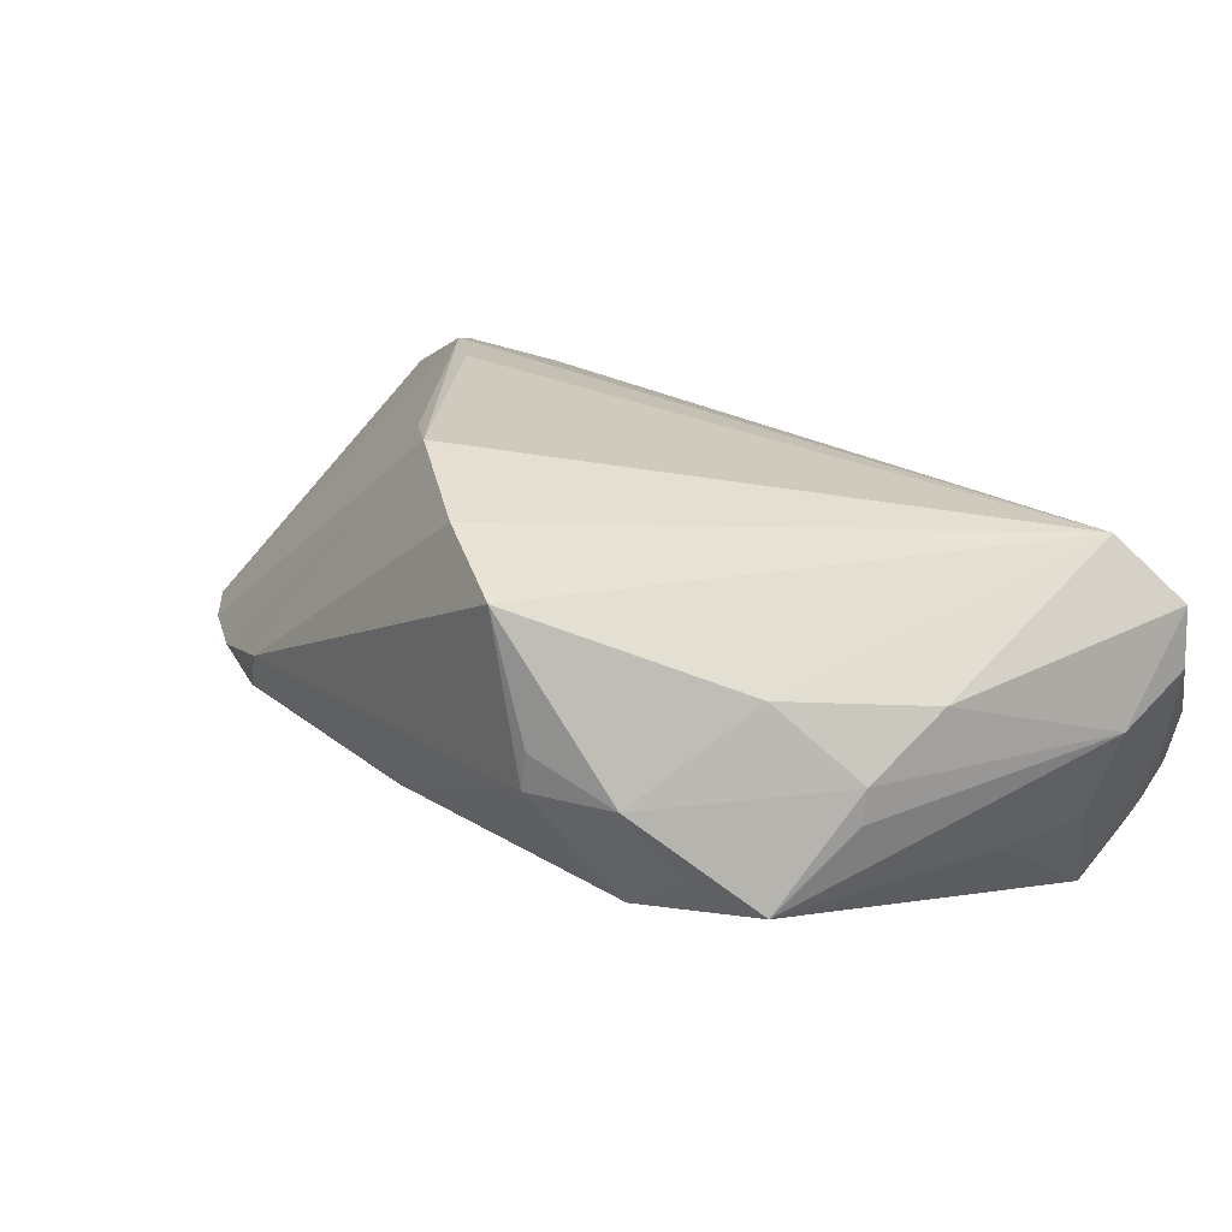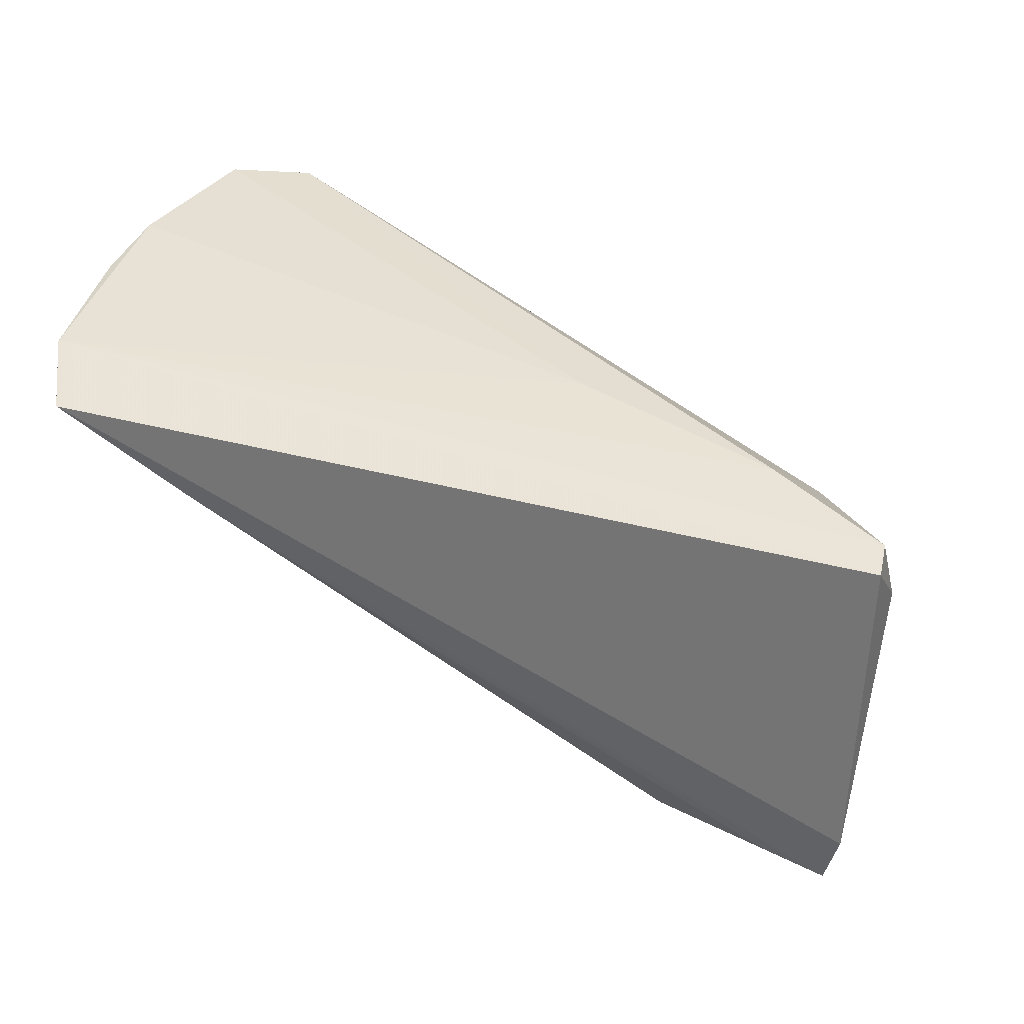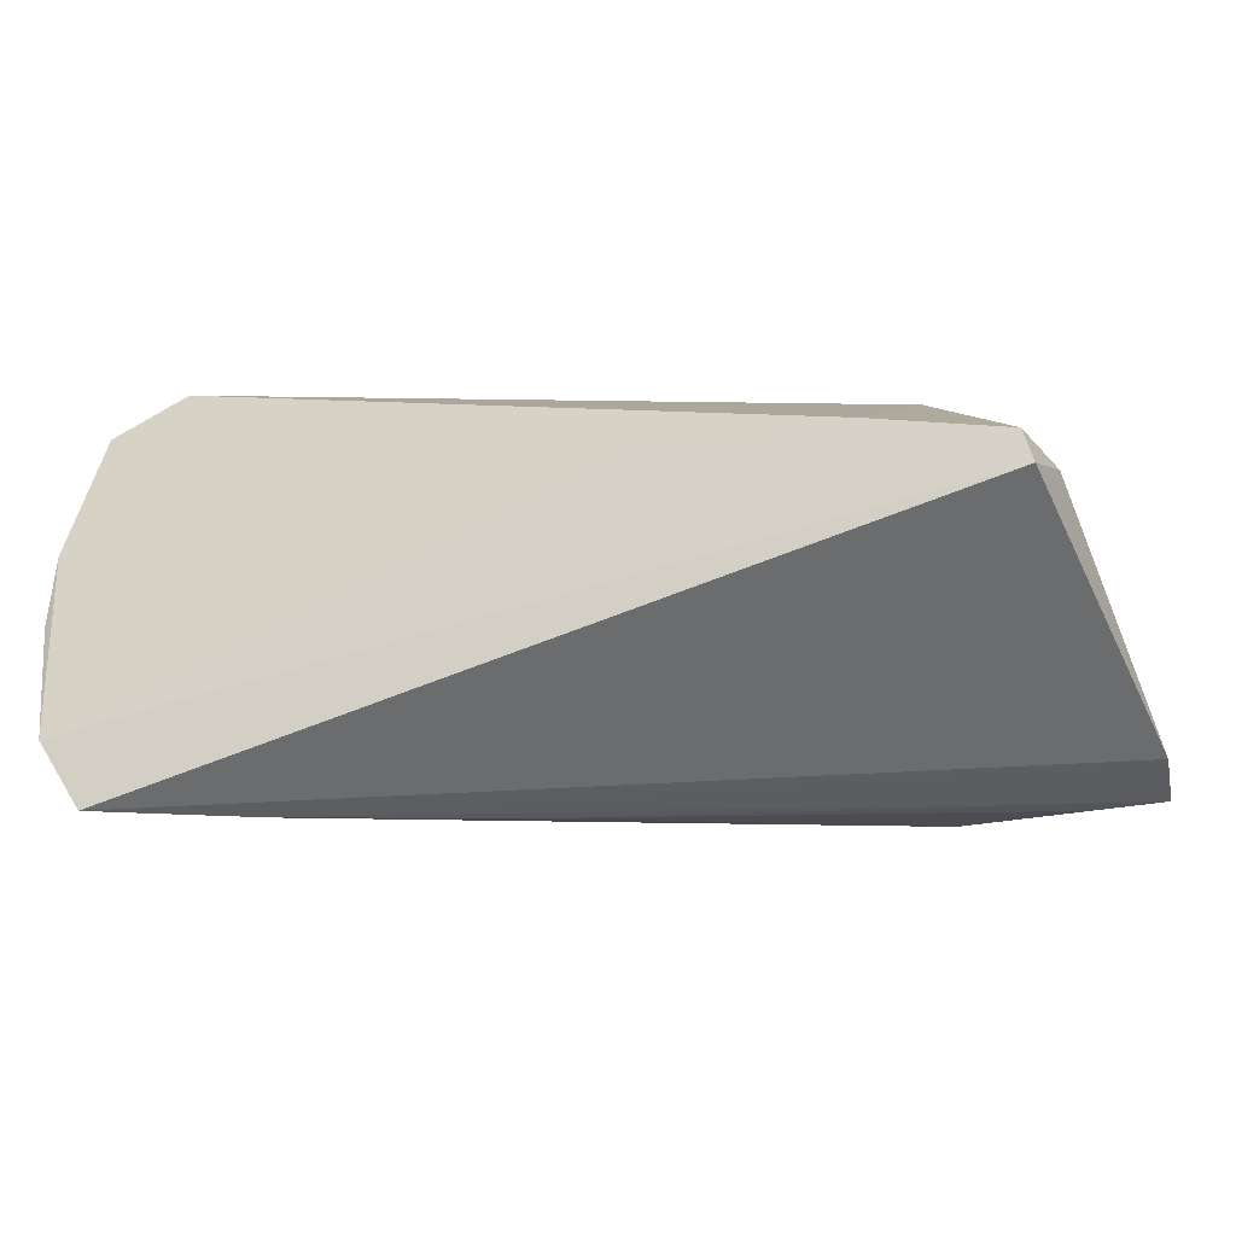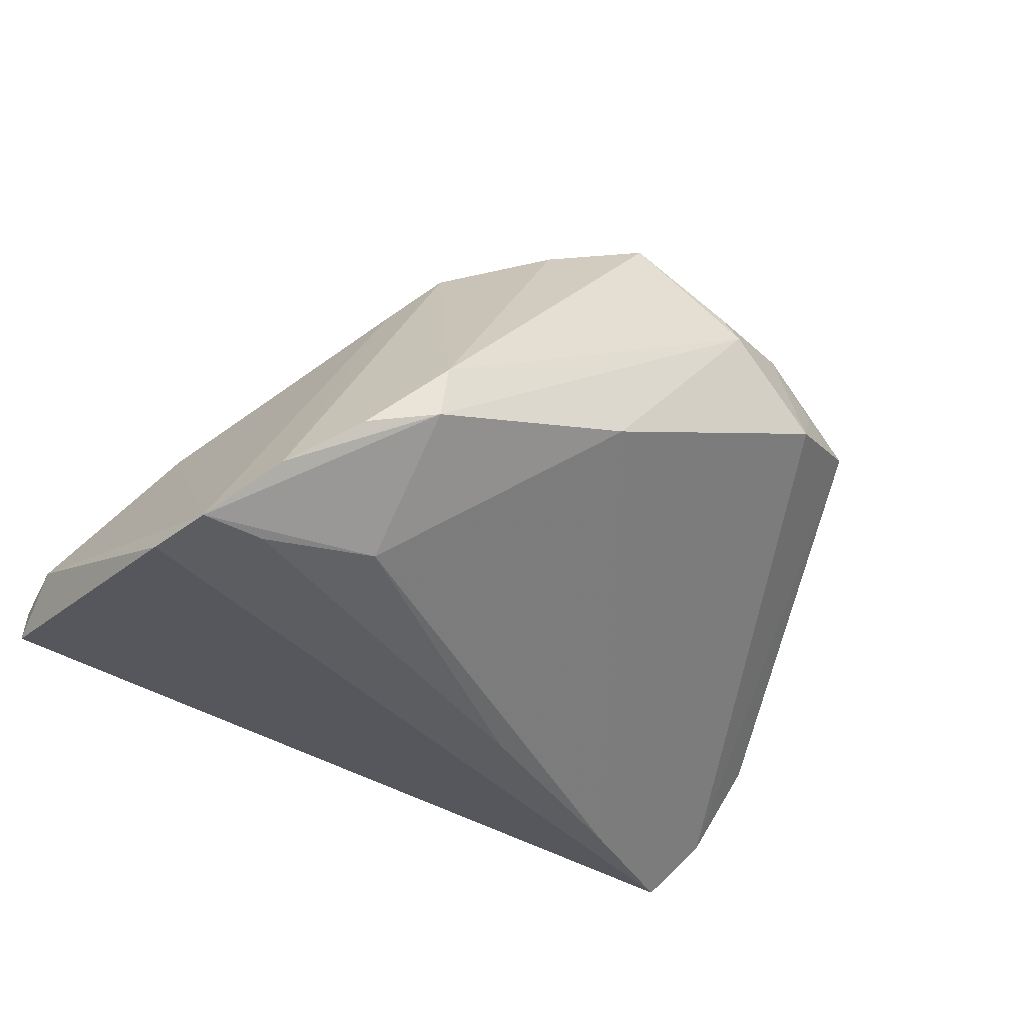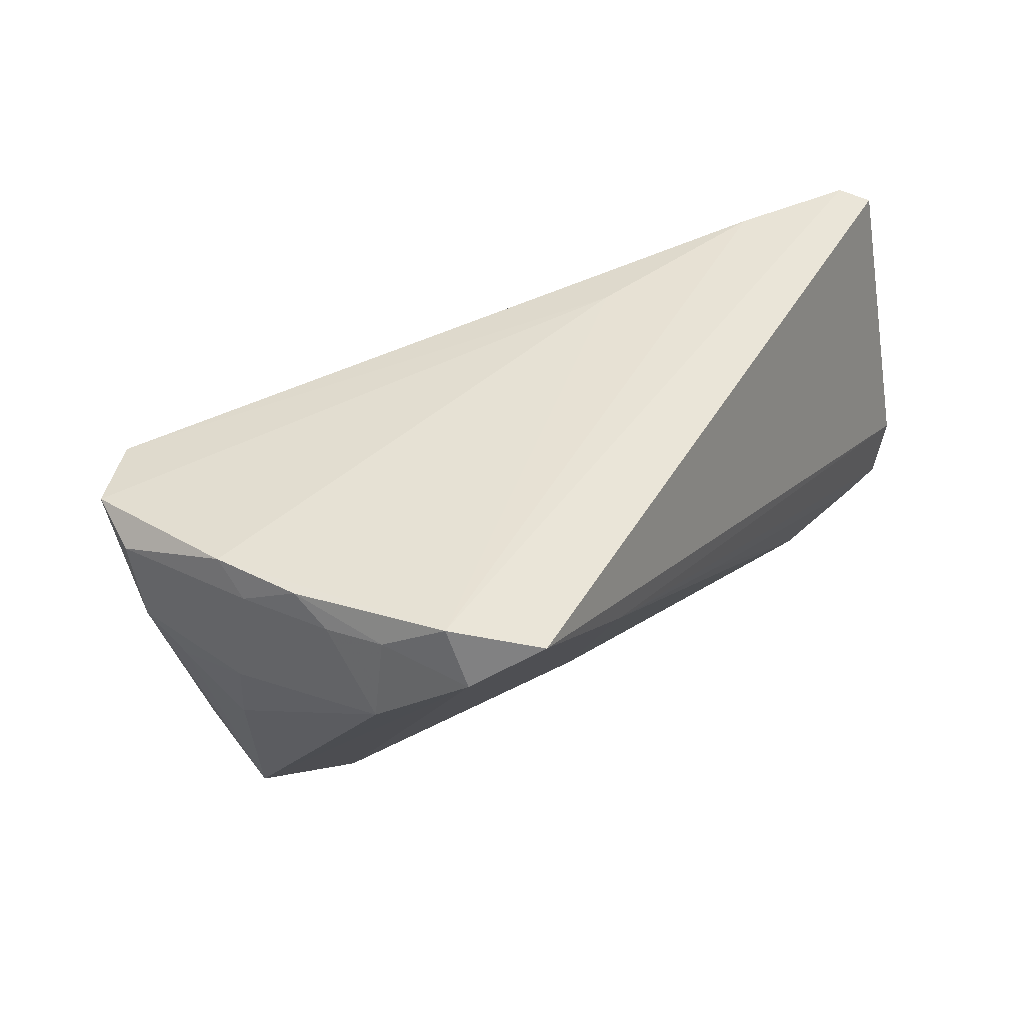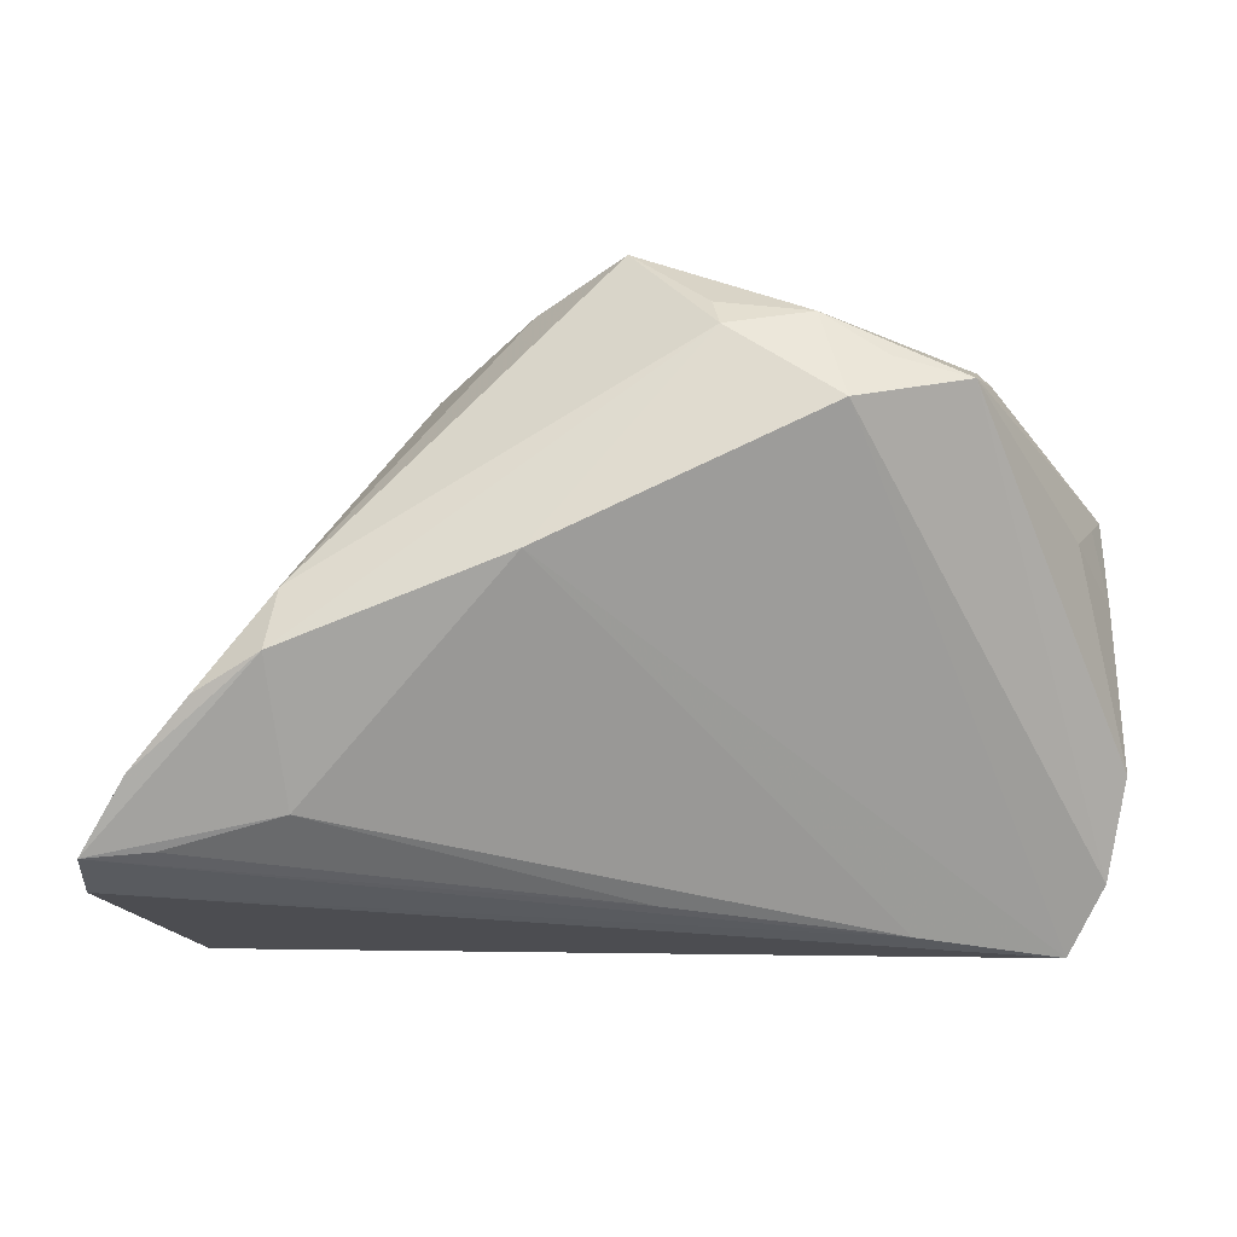
<metadata>
{"format":"obj","ext":"obj","renderer":"f3d","projection":"perspective","resolution":1024,"background":"white","views":[{"elev":56.6,"azim":-137.3,"up":"+Y"},{"elev":41.1,"azim":21.9,"up":"+Z"},{"elev":-42.6,"azim":24.0,"up":"+Y"},{"elev":-34.7,"azim":142.8,"up":"+Y"},{"elev":39.4,"azim":-59.0,"up":"+Z"},{"elev":-27.1,"azim":-171.4,"up":"+Y"}]}
</metadata>
<code>
v 0.05722 -0.01702 0.01723
v 0.01015 0.03138 -0.02097
v 0.03465 -0.0125 -0.03203
v 0.05575 -0.01823 0.02492
v -0.05013 -0.01251 0.01194
v -0.04931 -0.01322 0.02189
v -0.0473 0.02589 0.02371
v -0.02379 0.01115 -0.03222
v -0.0008851 0.03445 -0.02674
v 0.02215 0.02646 -0.01312
v -0.0259 -0.02887 0.01463
v 0.04407 0.002519 0.01234
v -0.04987 0.01892 0.01186
v -0.03794 0.02994 0.02298
v -0.0473 -0.01987 0.0254
v -0.04982 0.006183 0.008461
v -0.01033 0.02404 -0.03189
v 0.04101 -0.0109 0.0254
v 0.03769 0.008744 0.007554
v 0.03343 -0.005435 -0.03171
v -0.03785 0.02807 -0.002711
v -0.05023 -0.006795 0.02173
v 0.05616 -0.02835 -0.01982
v -0.03695 0.02469 -0.01296
v 0.01548 -0.004091 0.0254
v 0.0564 -0.02237 0.02427
v -0.03654 0.0159 -0.02612
v -0.02091 0.02297 -0.03016
v 0.05008 -0.02169 -0.02499
v 0.04838 -0.02771 -0.01888
v -0.04715 -0.02249 0.01859
v 0.02757 0.02025 -0.009186
v -0.03825 0.02156 -0.01508
v -0.04232 -0.02906 0.02337
v -0.05063 0.003725 0.0215
v -0.05019 0.02041 0.02095
v -0.02812 0.01762 -0.02899
v 0.008762 -0.003611 -0.03284
v 0.04263 -0.01546 -0.02926
v -0.01128 0.0201 -0.03371
v 0.0004423 -0.02841 0.002148
v -0.05006 0.007289 0.02511
v -0.05011 -0.002809 0.02488
v -0.04858 0.01502 0.006431
v 0.05771 -0.02906 -0.01239
v -0.02559 0.02999 -0.01481
v -0.04654 0.009163 -0.001619
v 0.03445 -0.02481 -0.01962
f 12 1 23
f 26 34 45
f 23 1 45
f 45 1 26
f 15 34 26
f 48 3 23
f 23 30 48
f 8 34 31
f 31 27 8
f 34 15 31
f 46 14 9
f 23 3 29
f 39 29 3
f 10 29 39
f 18 12 14
f 14 25 18
f 25 15 18
f 26 1 4
f 1 12 4
f 12 18 4
f 4 15 26
f 4 18 15
f 19 10 14
f 14 12 19
f 19 12 10
f 32 12 23
f 10 12 32
f 23 29 32
f 32 29 10
f 20 40 9
f 3 40 20
f 20 39 3
f 10 39 20
f 8 40 38
f 38 40 3
f 3 48 38
f 38 34 8
f 9 40 17
f 8 27 37
f 41 48 30
f 41 30 23
f 27 31 5
f 28 46 9
f 28 37 27
f 9 17 28
f 28 17 40
f 28 40 8
f 8 37 28
f 14 46 21
f 2 20 9
f 10 20 2
f 9 14 2
f 14 10 2
f 34 38 11
f 11 38 48
f 48 41 11
f 11 41 23
f 23 45 11
f 11 45 34
f 43 15 42
f 42 15 25
f 27 5 47
f 43 42 35
f 35 42 36
f 35 36 13
f 6 31 15
f 6 5 31
f 6 15 43
f 24 21 46
f 24 28 27
f 46 28 24
f 13 21 24
f 13 36 7
f 7 21 13
f 14 21 7
f 36 42 7
f 7 25 14
f 7 42 25
f 16 47 5
f 16 35 13
f 5 35 16
f 43 35 22
f 22 35 5
f 22 6 43
f 5 6 22
f 27 13 33
f 33 24 27
f 13 24 33
f 44 16 13
f 47 16 44
f 44 13 27
f 27 47 44

</code>
